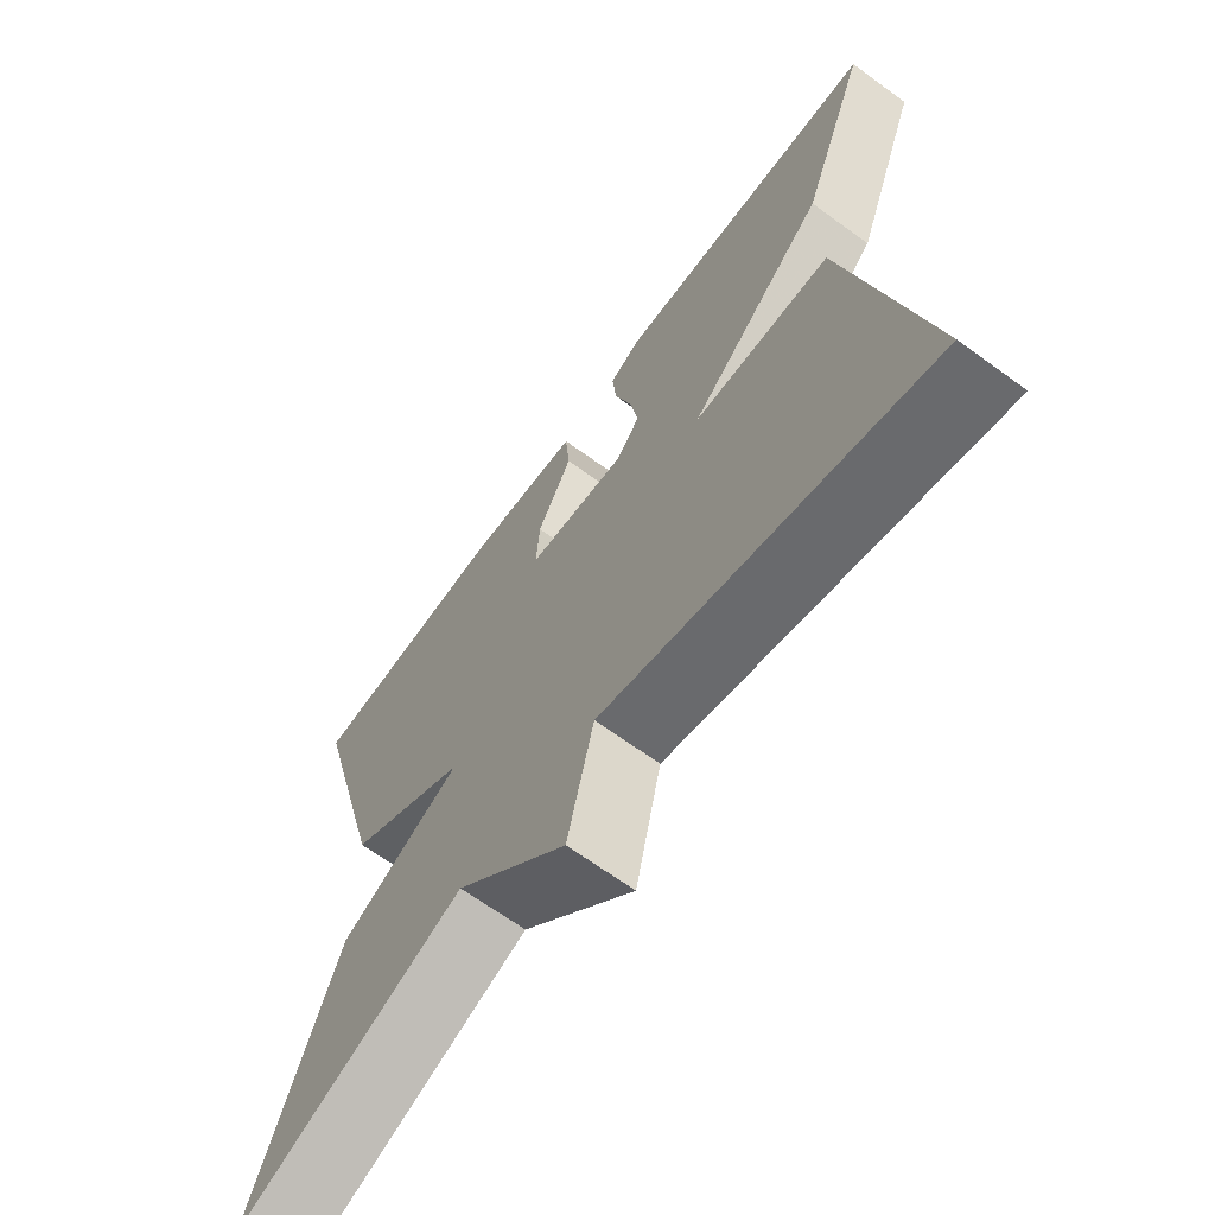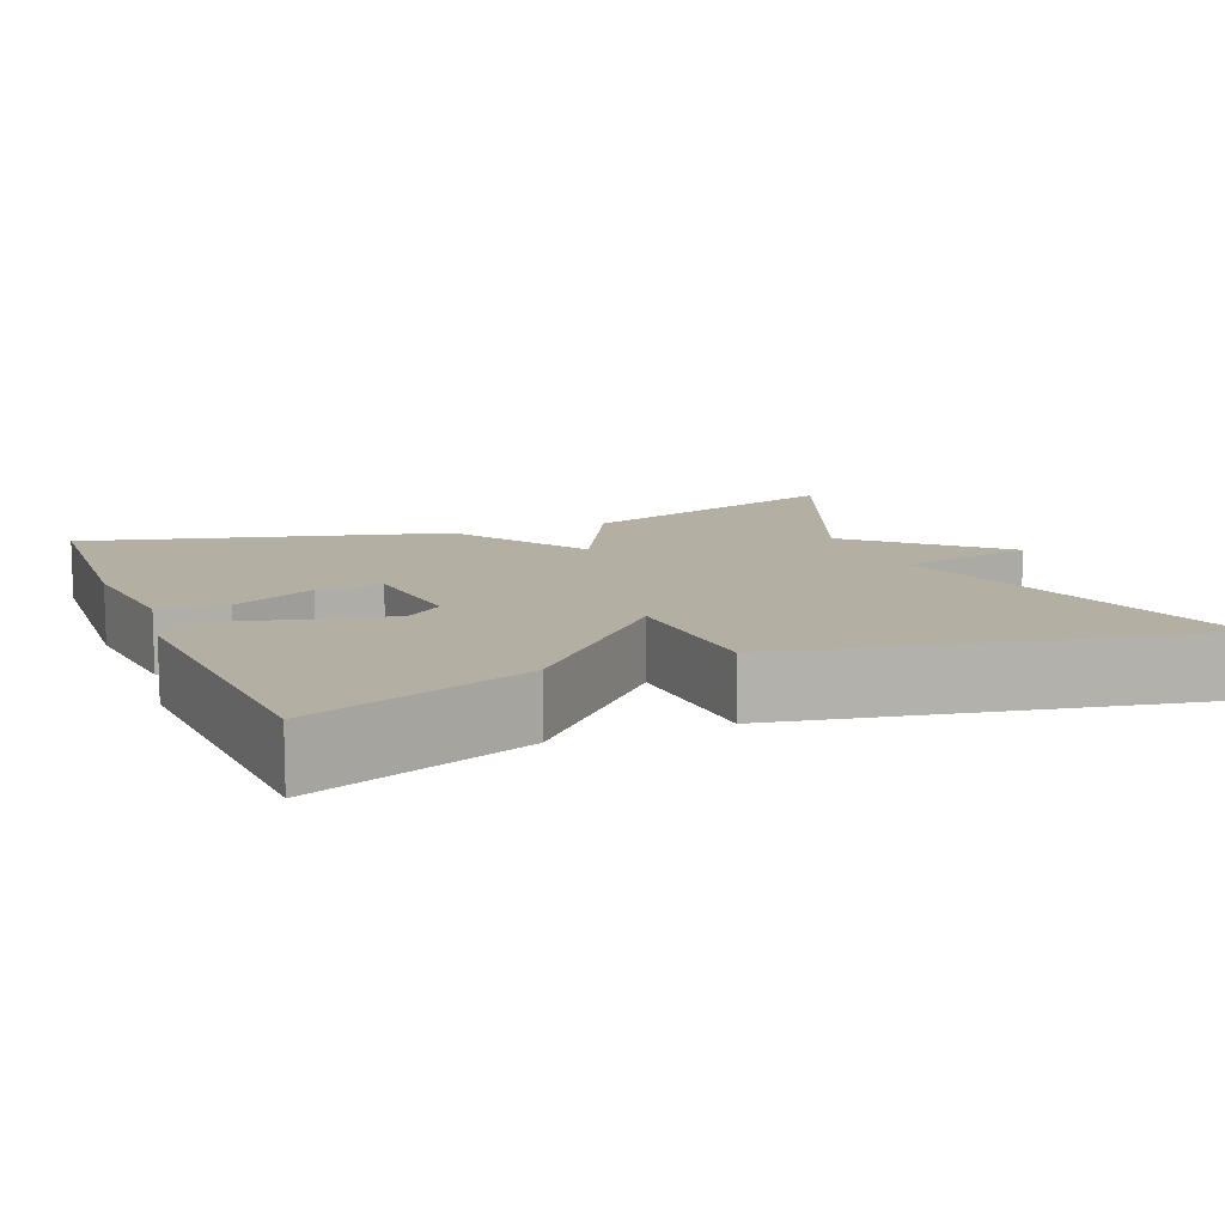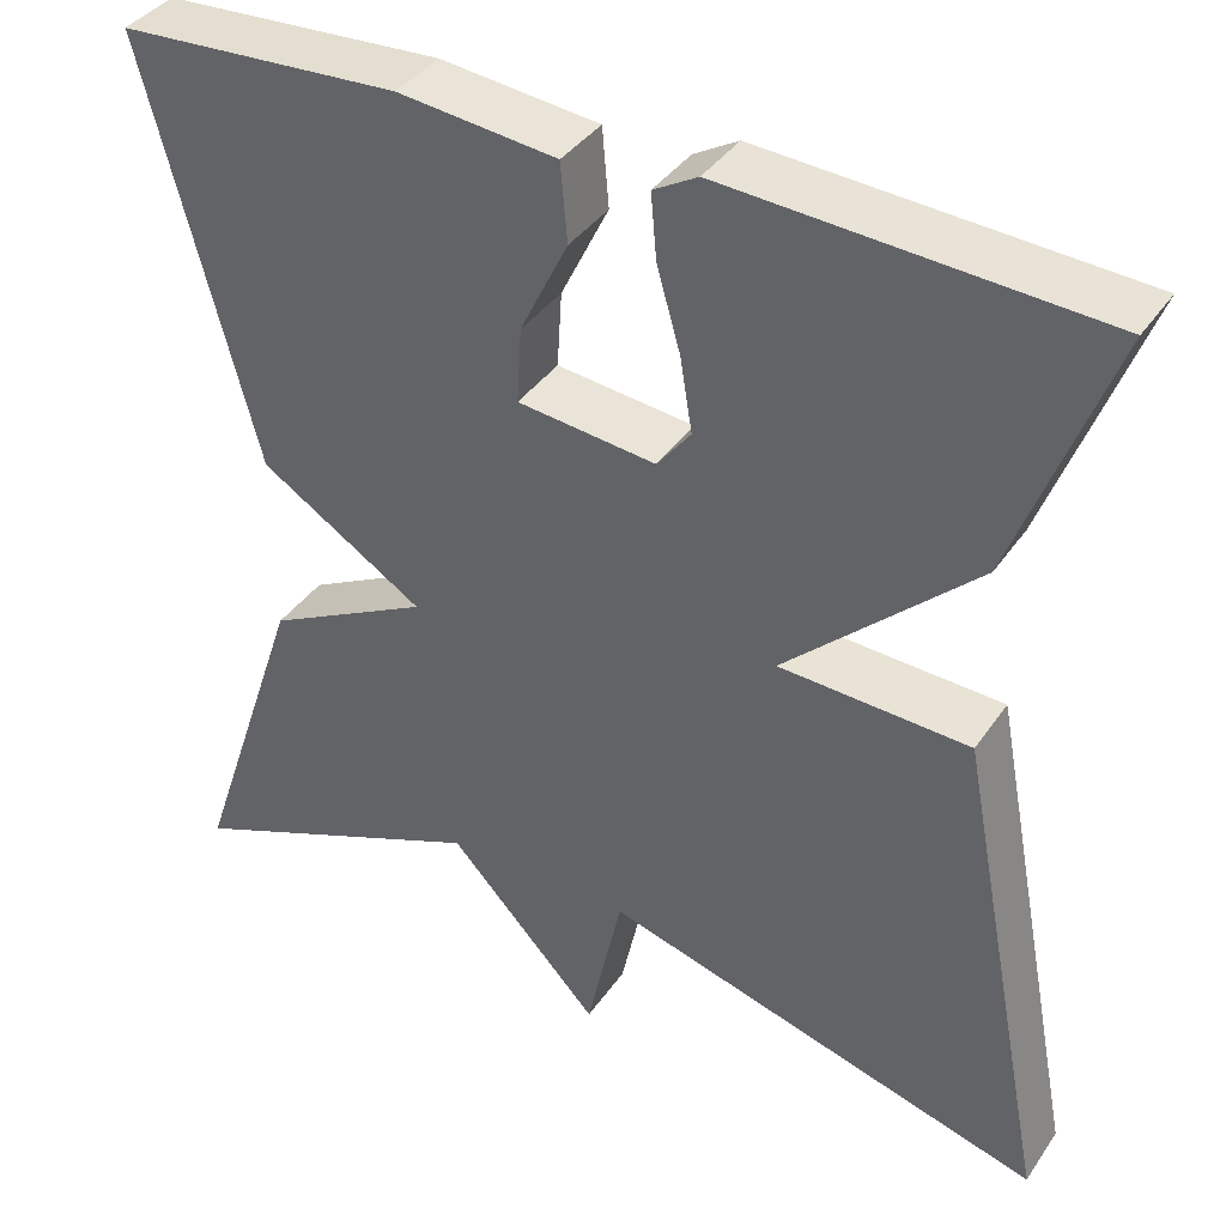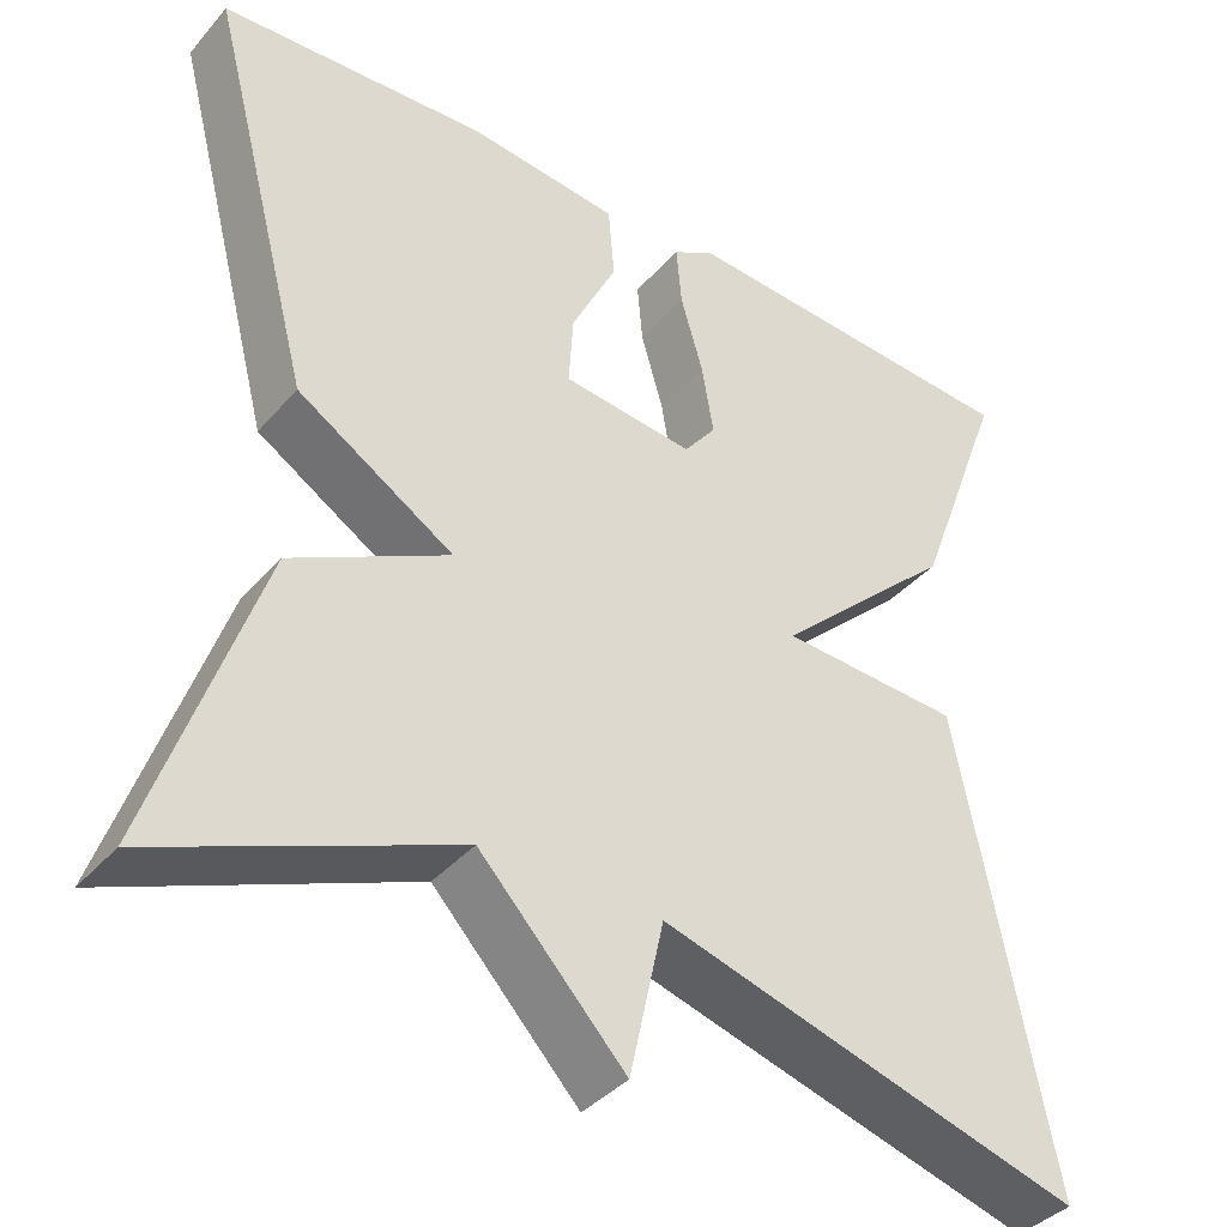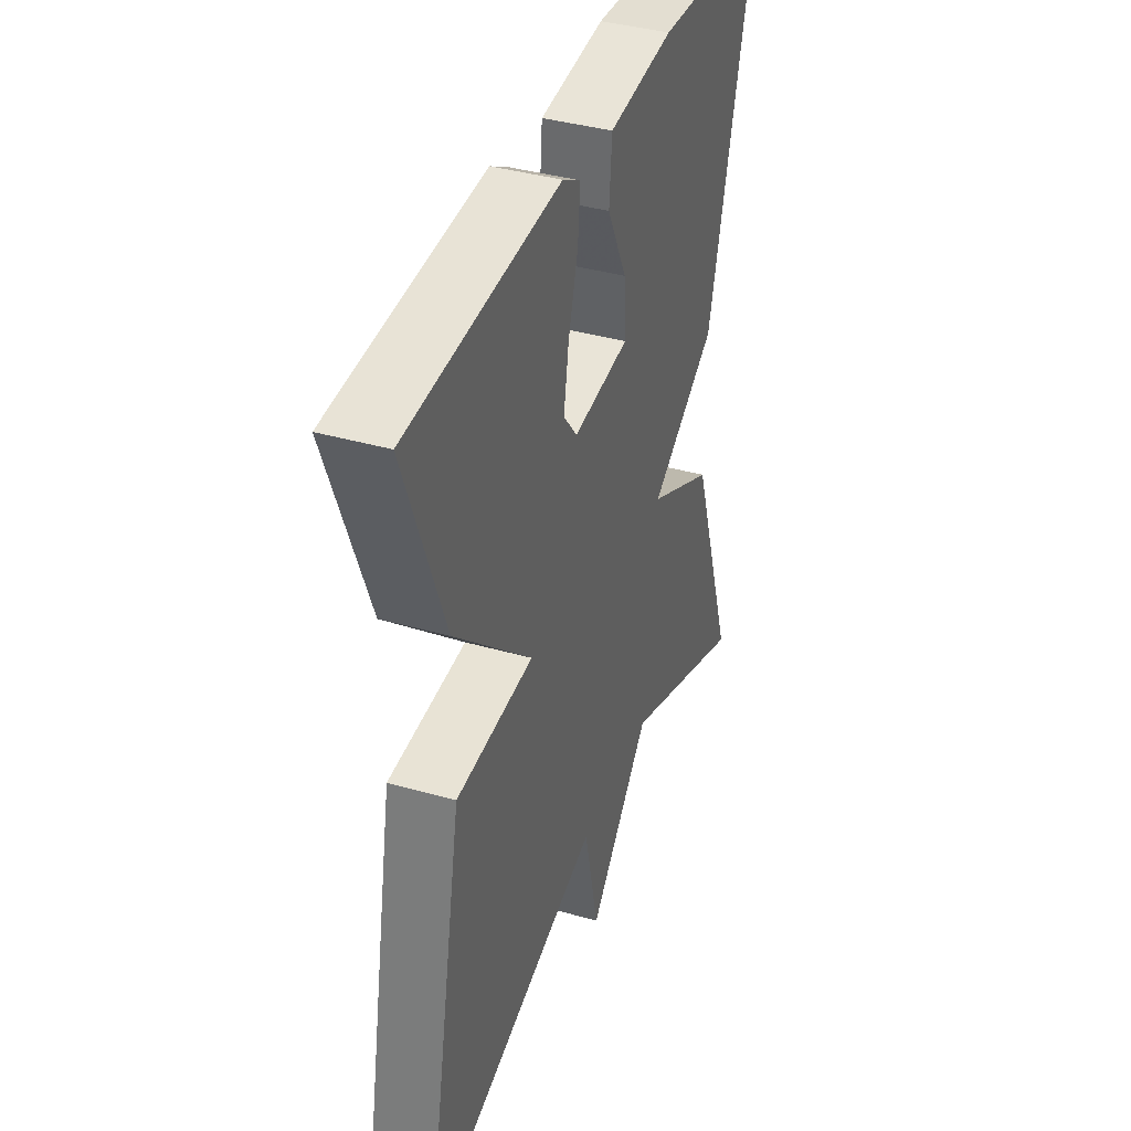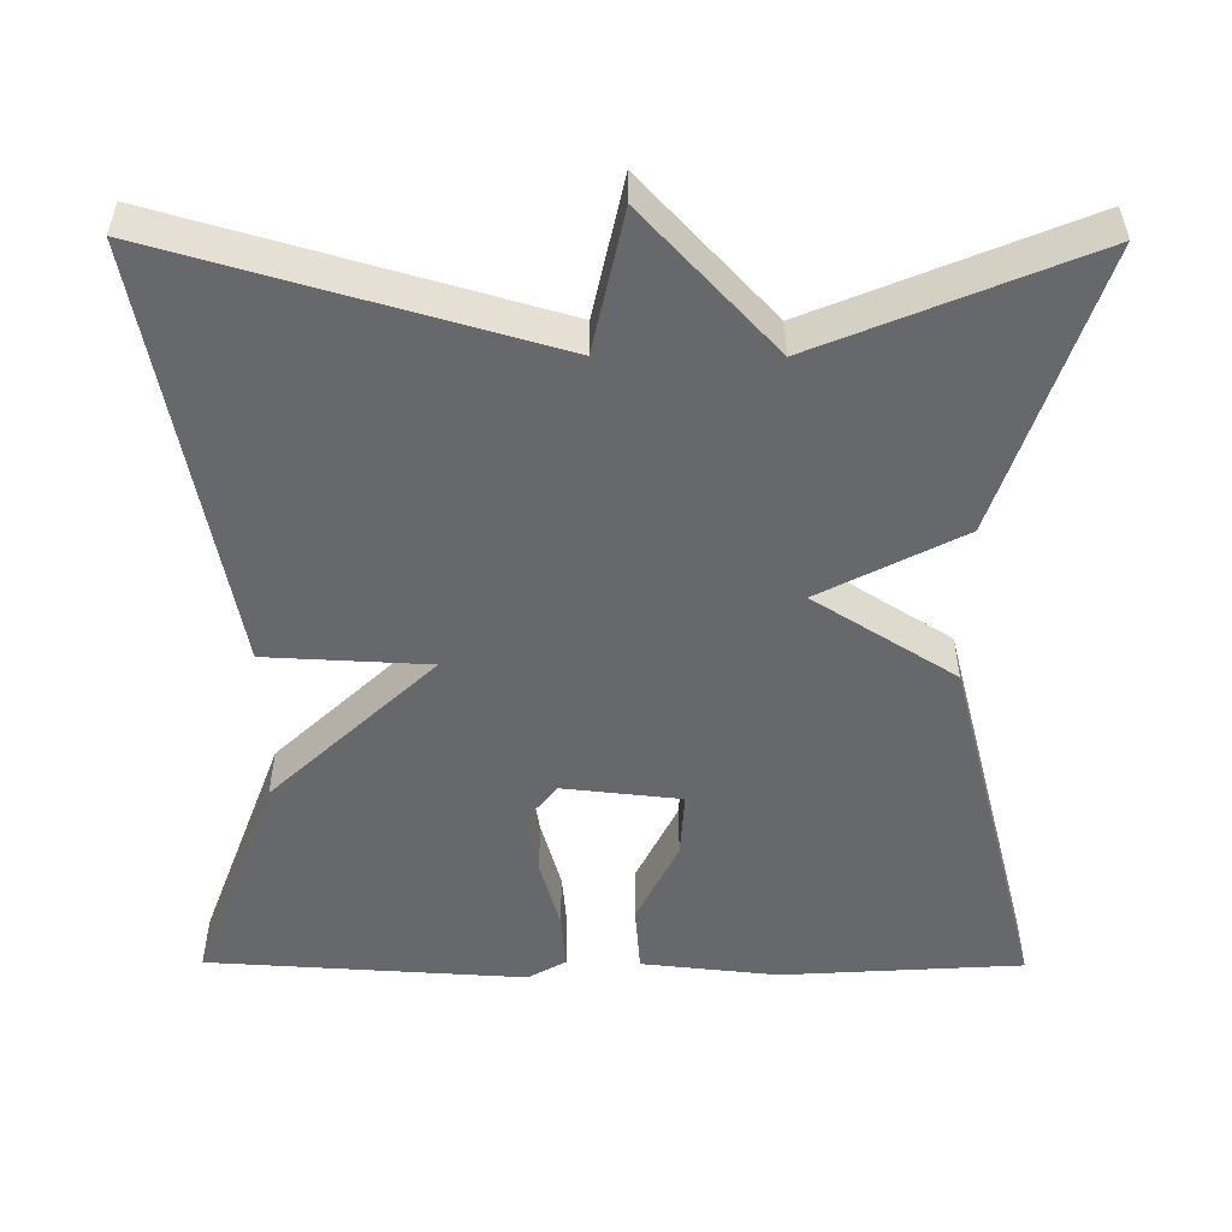
<metadata>
{"format":"obj","ext":"obj","renderer":"f3d","projection":"perspective","resolution":1024,"background":"white","views":[{"elev":-67.5,"azim":54.0,"up":"+Z"},{"elev":11.1,"azim":67.9,"up":"+Y"},{"elev":38.7,"azim":30.8,"up":"+Z"},{"elev":-38.9,"azim":-36.2,"up":"+Z"},{"elev":38.9,"azim":109.7,"up":"+Z"},{"elev":-52.4,"azim":179.7,"up":"+Y"}]}
</metadata>
<code>
v -0.5 0.07 -0.5
v -0.382 0.07 -0.15
v -0.207 0.07 -0.06
v -0.382 0.07 0.05
v -0.5 0.07 0.5
v -0.201 0.07 0.518
v -0.032 0.07 0.5
v -0.025 0.07 0.417
v -0.076 0.07 0.313
v -0.081 0.07 0.232
v 0.066 0.07 0.216
v 0.102 0.07 0.262
v 0.089 0.07 0.341
v 0.064 0.07 0.428
v 0.058 0.07 0.497
v 0.105 0.07 0.524
v 0.5 0.07 0.5
v 0.398 0.07 0.225
v 0.196 0.07 0.035
v 0.398 0.07 0.025
v 0.5 0.07 -0.5
v 0.029 0.07 -0.365
v -0.009 0.07 -0.538
v -0.171 0.07 -0.365
v -0.5 0 -0.5
v -0.382 0 -0.15
v -0.207 0 -0.06
v -0.382 0 0.05
v -0.5 0 0.5
v -0.201 0 0.518
v -0.032 0 0.5
v -0.025 0 0.417
v -0.076 0 0.313
v -0.081 0 0.232
v 0.066 0 0.216
v 0.102 0 0.262
v 0.089 0 0.341
v 0.064 0 0.428
v 0.058 0 0.497
v 0.105 0 0.524
v 0.5 0 0.5
v 0.398 0 0.225
v 0.196 0 0.035
v 0.398 0 0.025
v 0.5 0 -0.5
v 0.029 0 -0.365
v -0.009 0 -0.538
v -0.171 0 -0.365
f 22 23 24
f 19 20 21 22
f 19 22 24
f 17 18 19
f 16 17 19
f 15 16 19
f 14 15 19
f 13 14 19
f 12 13 19
f 11 12 19 24
f 10 11 24
f 9 10 24
f 7 8 9
f 6 7 9
f 5 6 9
f 4 5 9
f 3 4 9
f 3 9 24
f 1 2 3 24
f 48 47 46
f 46 45 44 43
f 48 46 43
f 43 42 41
f 43 41 40
f 43 40 39
f 43 39 38
f 43 38 37
f 43 37 36
f 48 43 36 35
f 48 35 34
f 48 34 33
f 33 32 31
f 33 31 30
f 33 30 29
f 33 29 28
f 33 28 27
f 48 33 27
f 48 27 26 25
f 1 25 26 2
f 2 26 27 3
f 3 27 28 4
f 4 28 29 5
f 5 29 30 6
f 6 30 31 7
f 7 31 32 8
f 8 32 33 9
f 9 33 34 10
f 10 34 35 11
f 11 35 36 12
f 12 36 37 13
f 13 37 38 14
f 14 38 39 15
f 15 39 40 16
f 16 40 41 17
f 17 41 42 18
f 18 42 43 19
f 19 43 44 20
f 20 44 45 21
f 21 45 46 22
f 22 46 47 23
f 23 47 48 24
f 24 48 25 1

</code>
